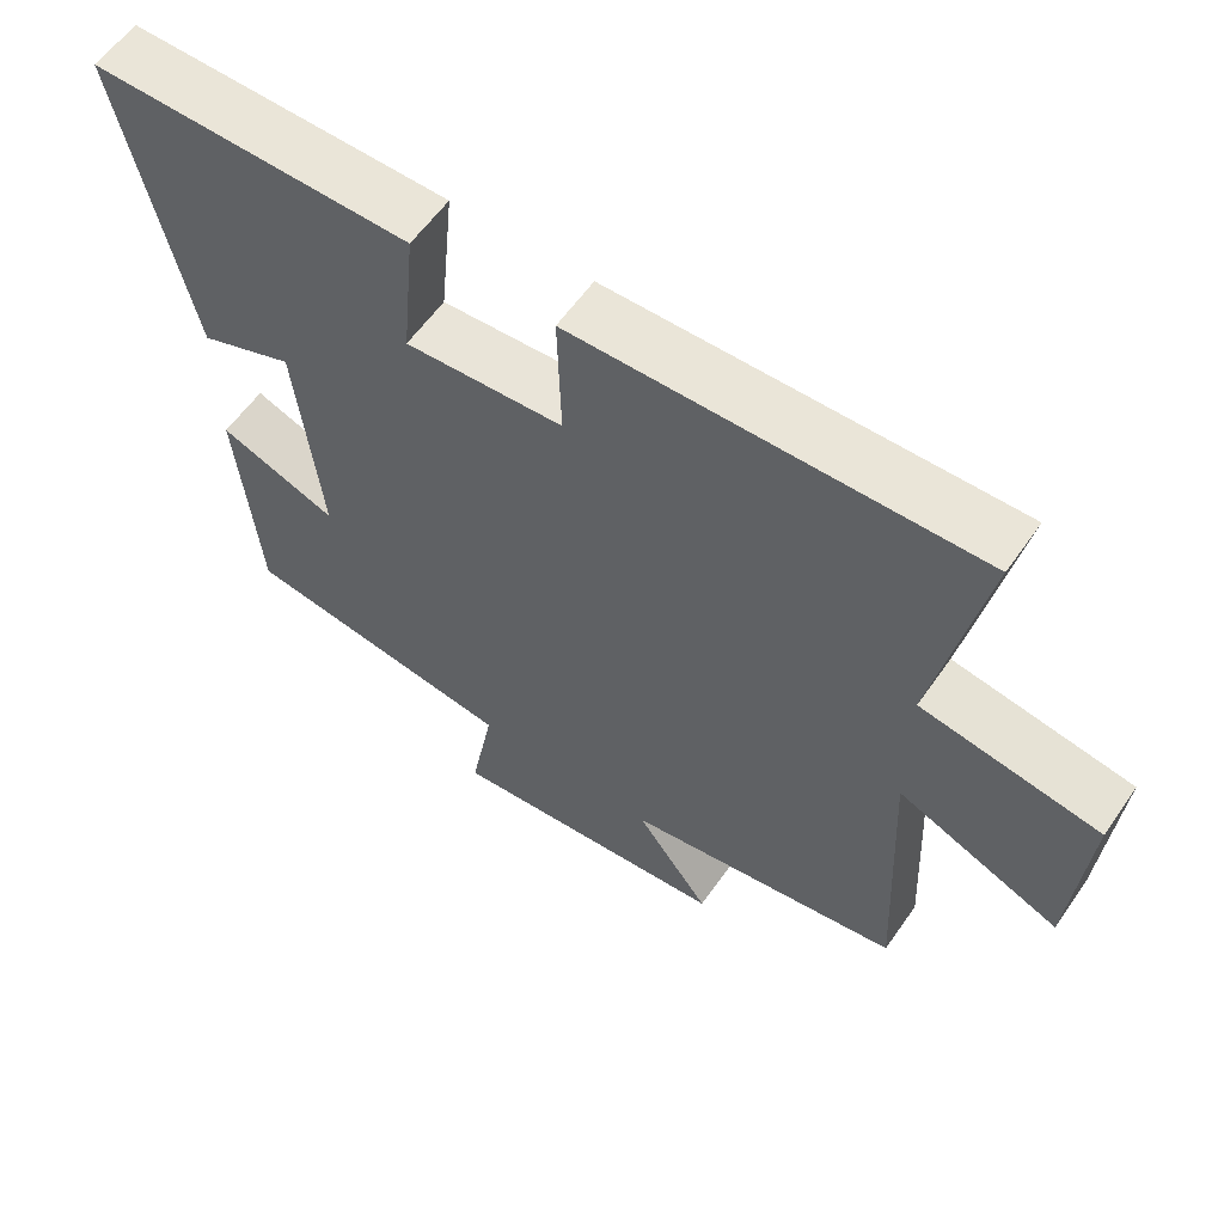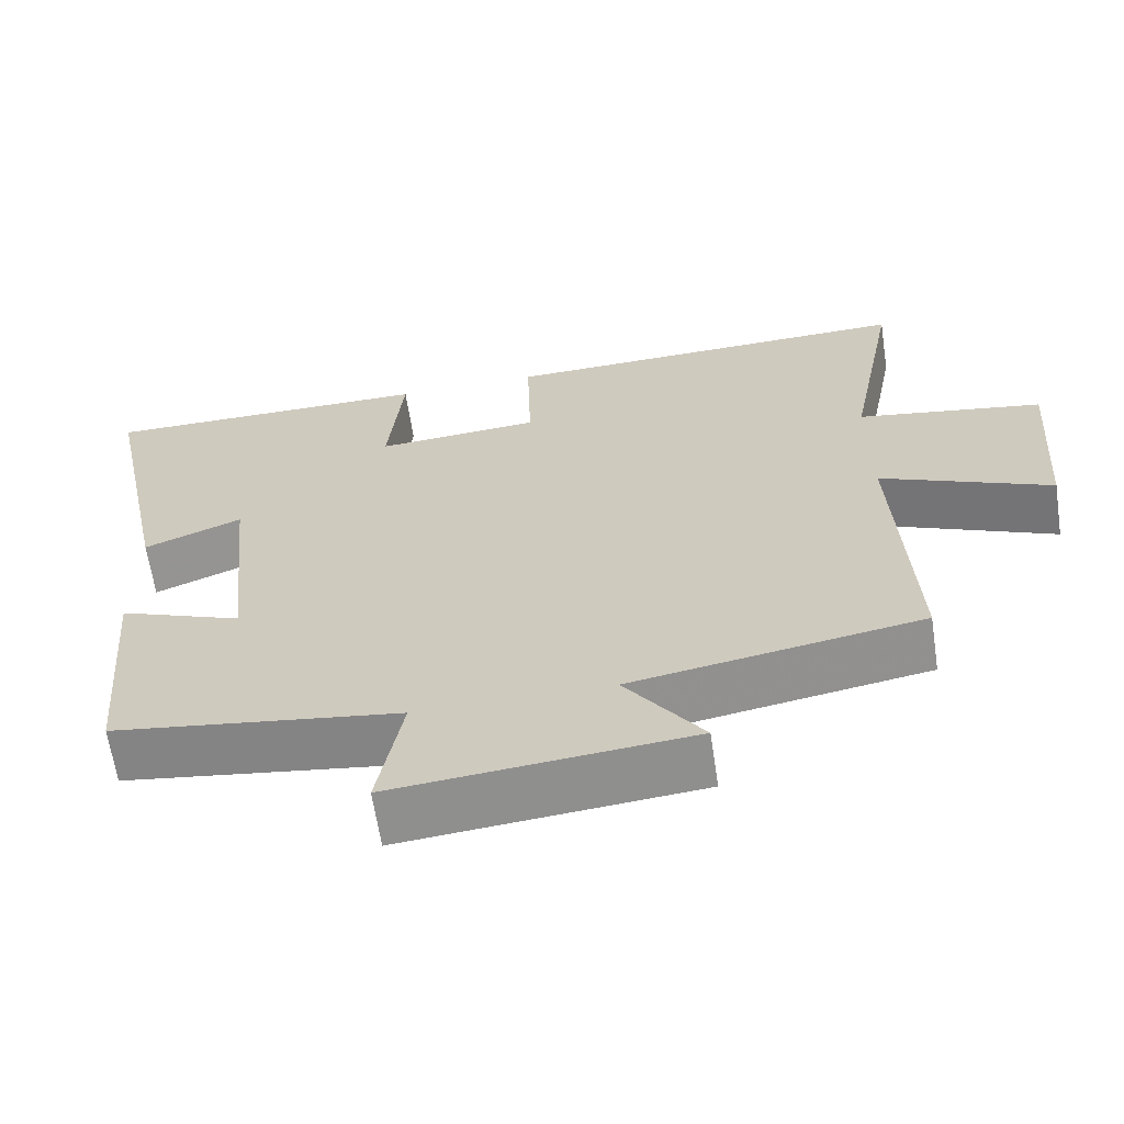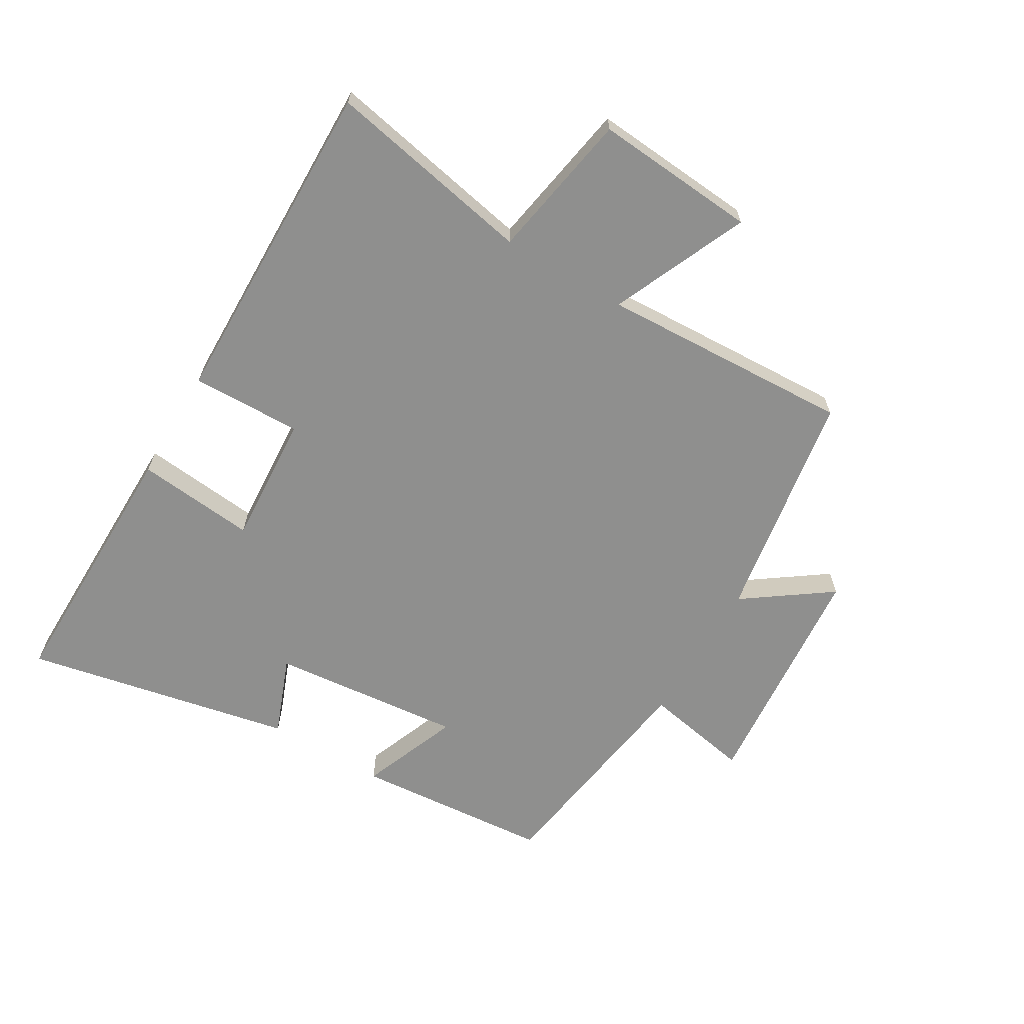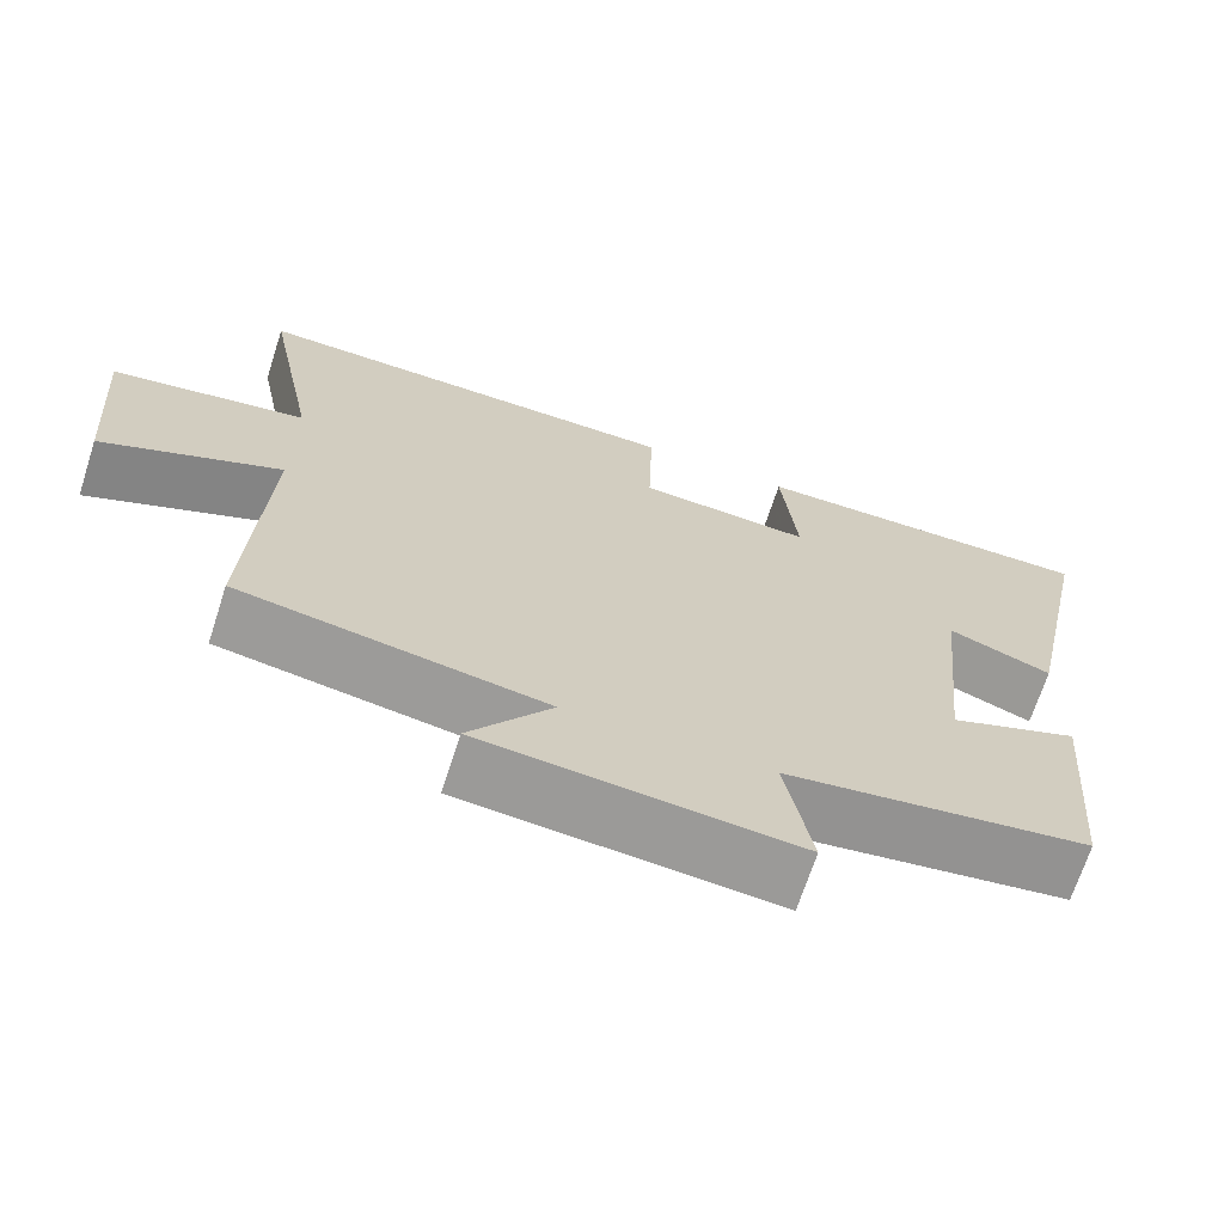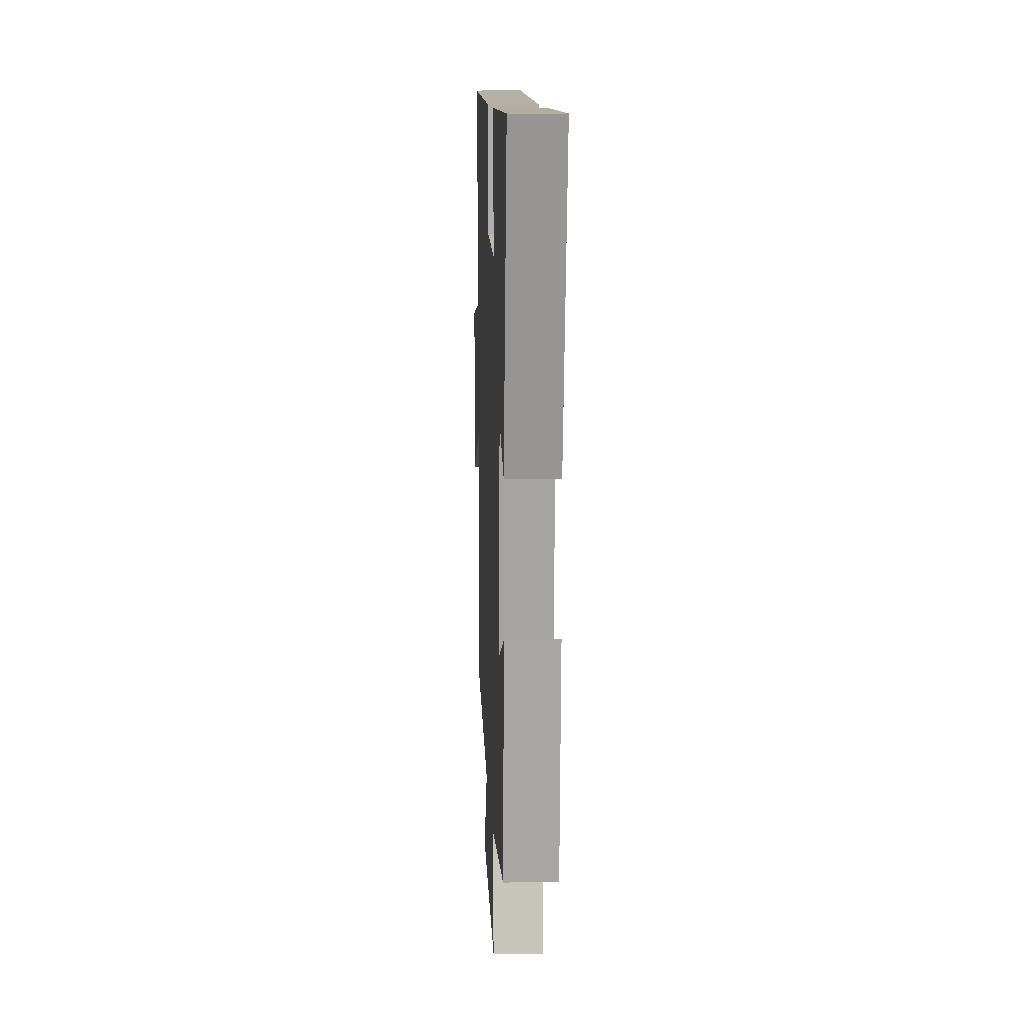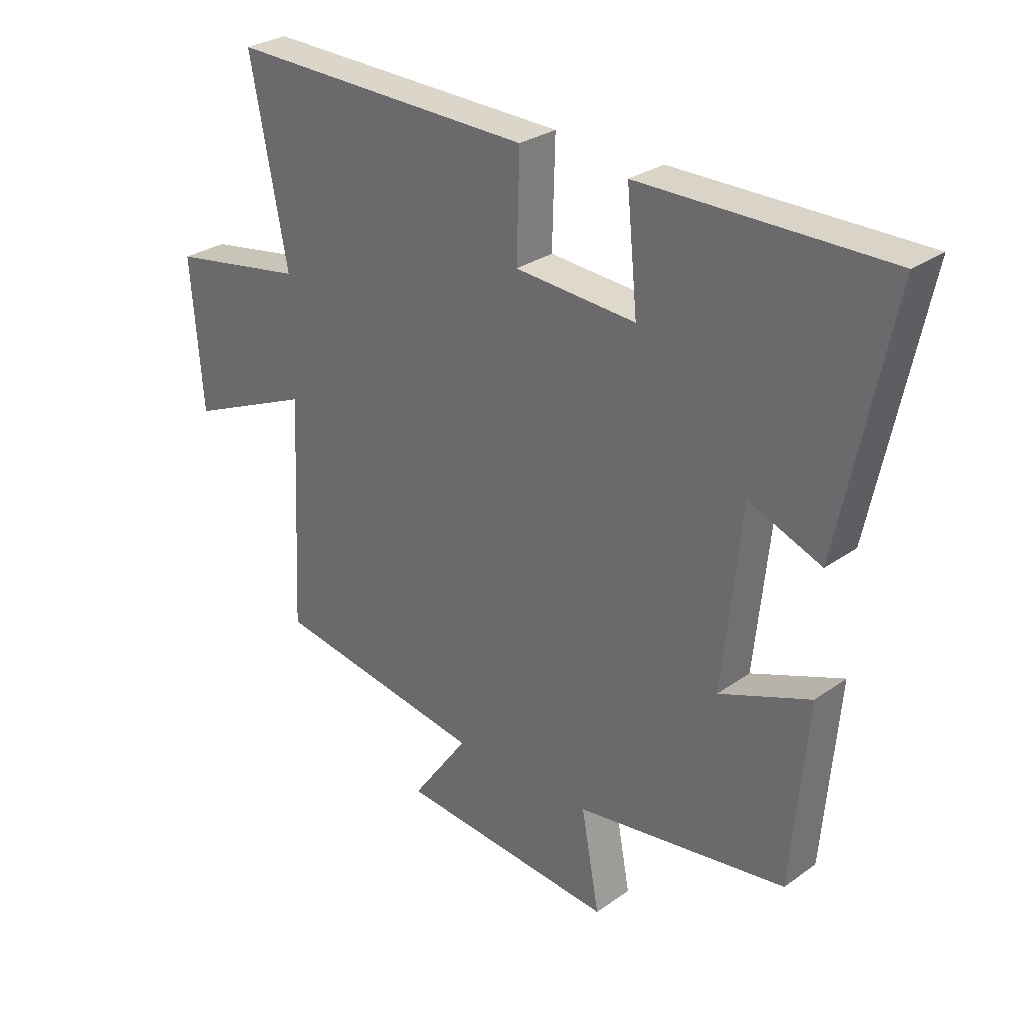
<metadata>
{"format":"obj","ext":"obj","renderer":"f3d","projection":"perspective","resolution":1024,"background":"white","views":[{"elev":59.2,"azim":34.7,"up":"+Z"},{"elev":-64.0,"azim":8.6,"up":"+Z"},{"elev":-65.1,"azim":59.2,"up":"+Y"},{"elev":-68.6,"azim":162.1,"up":"+Z"},{"elev":10.9,"azim":-92.5,"up":"+Z"},{"elev":28.8,"azim":-136.5,"up":"+Z"}]}
</metadata>
<code>
v 0.52 0.07 -0.438
v 0.147 0.07 -0.5
v 0.247 0.07 -0.639
v -0.135 0.07 -0.673
v -0.103 0.07 -0.5
v -0.473 0.07 -0.446
v -0.5 0.07 -0.128
v -0.341 0.07 -0.19
v -0.373 0.07 0.12
v -0.5 0.07 0.07
v -0.59 0.07 0.503
v -0.16 0.07 0.5
v -0.179 0.07 0.308
v 0.033 0.07 0.322
v 0.028 0.07 0.5
v 0.565 0.07 0.511
v 0.5 0.07 0.177
v 0.739 0.07 0.136
v 0.719 0.07 -0.126
v 0.5 0.07 -0.031
v 0.52 0 -0.438
v 0.147 0 -0.5
v 0.247 0 -0.639
v -0.135 0 -0.673
v -0.103 0 -0.5
v -0.473 0 -0.446
v -0.5 0 -0.128
v -0.341 0 -0.19
v -0.373 0 0.12
v -0.5 0 0.07
v -0.59 0 0.503
v -0.16 0 0.5
v -0.179 0 0.308
v 0.033 0 0.322
v 0.028 0 0.5
v 0.565 0 0.511
v 0.5 0 0.177
v 0.739 0 0.136
v 0.719 0 -0.126
v 0.5 0 -0.031
f 17 18 19 20
f 14 15 16 17
f 13 14 17 20
f 10 11 12 13
f 9 10 13
f 8 9 13 20
f 5 6 7 8
f 5 8 20 1
f 2 3 4 5
f 1 2 5
f 40 39 38 37
f 37 36 35 34
f 40 37 34 33
f 33 32 31 30
f 33 30 29
f 40 33 29 28
f 28 27 26 25
f 21 40 28 25
f 25 24 23 22
f 25 22 21
f 1 21 22 2
f 2 22 23 3
f 3 23 24 4
f 4 24 25 5
f 5 25 26 6
f 6 26 27 7
f 7 27 28 8
f 8 28 29 9
f 9 29 30 10
f 10 30 31 11
f 11 31 32 12
f 12 32 33 13
f 13 33 34 14
f 14 34 35 15
f 15 35 36 16
f 16 36 37 17
f 17 37 38 18
f 18 38 39 19
f 19 39 40 20
f 20 40 21 1

</code>
